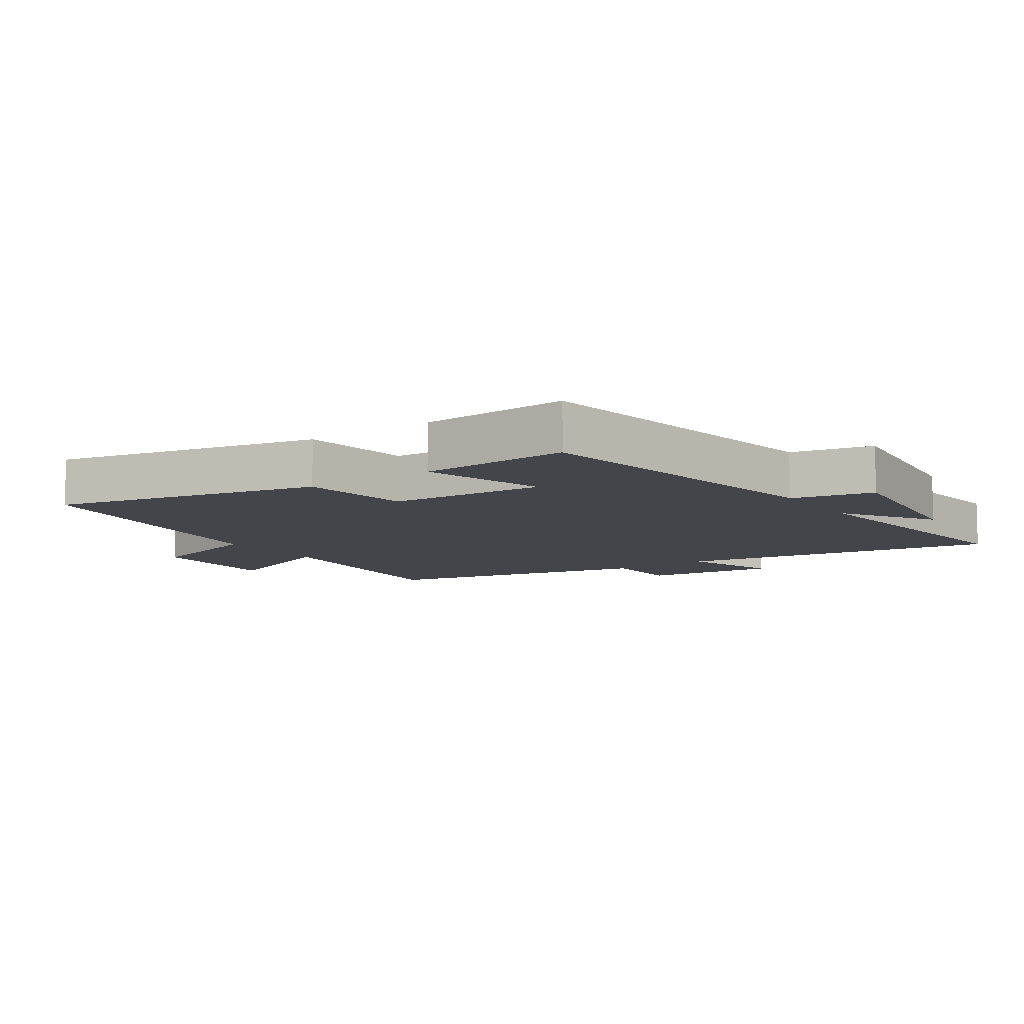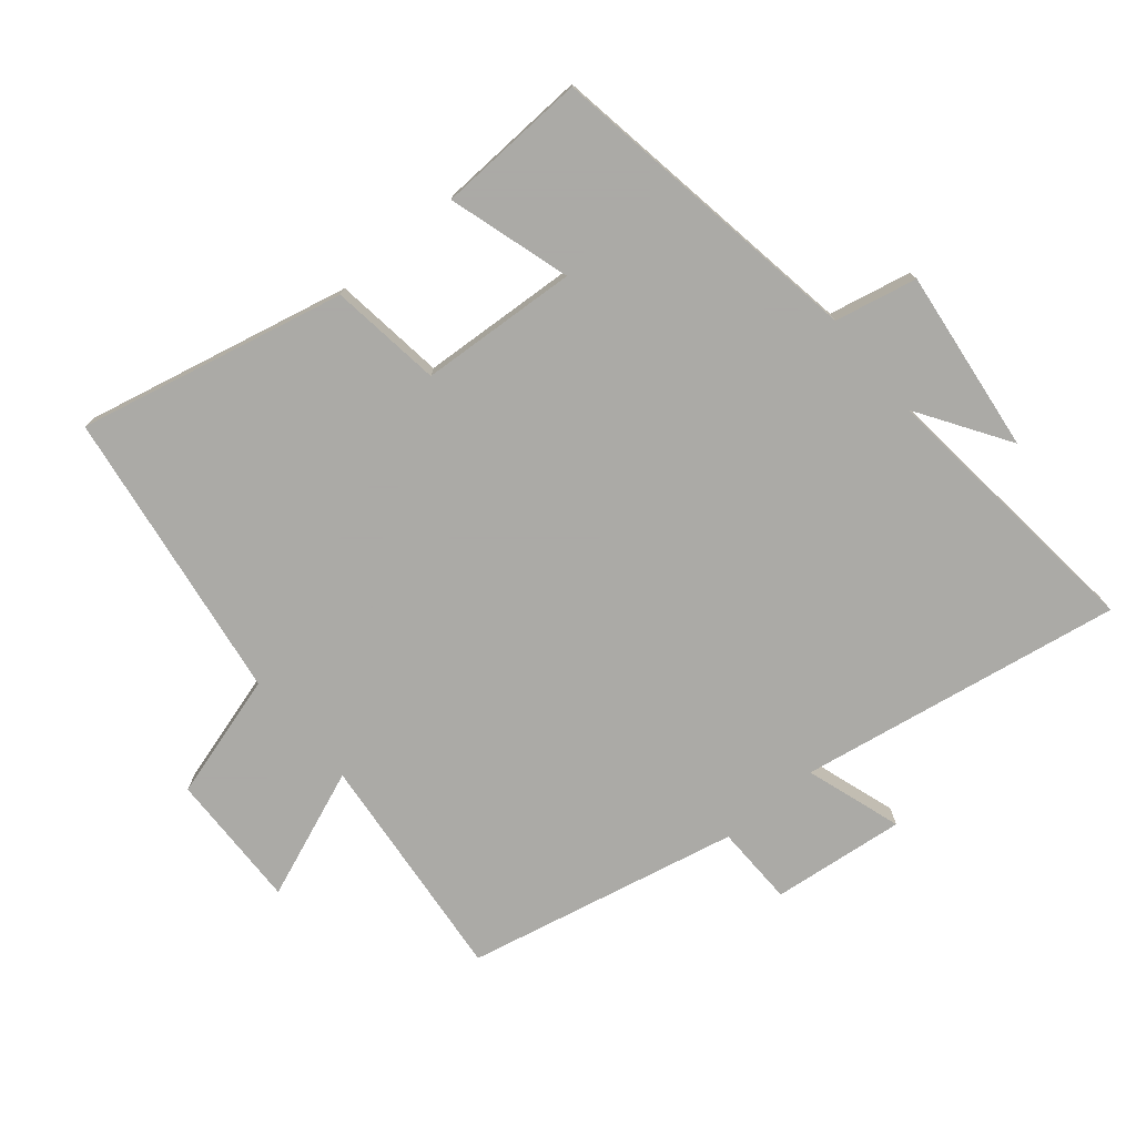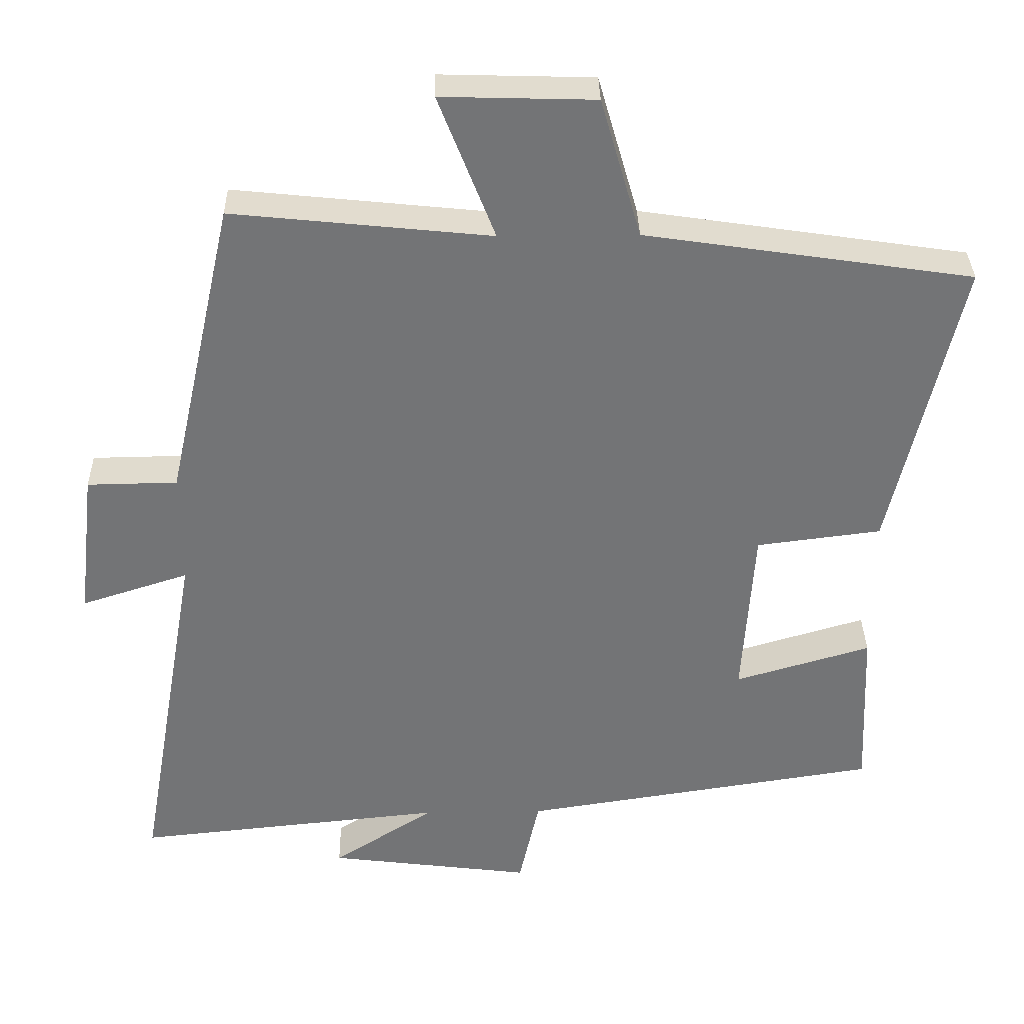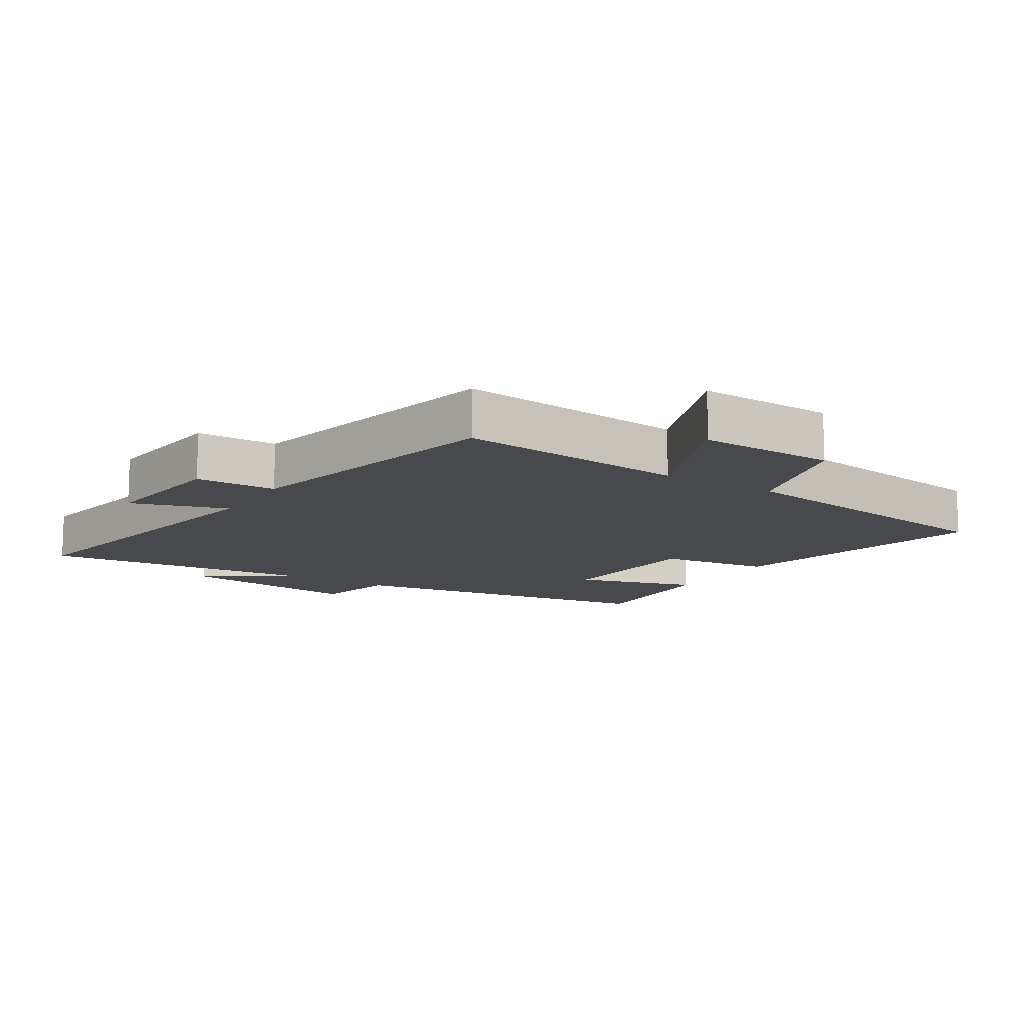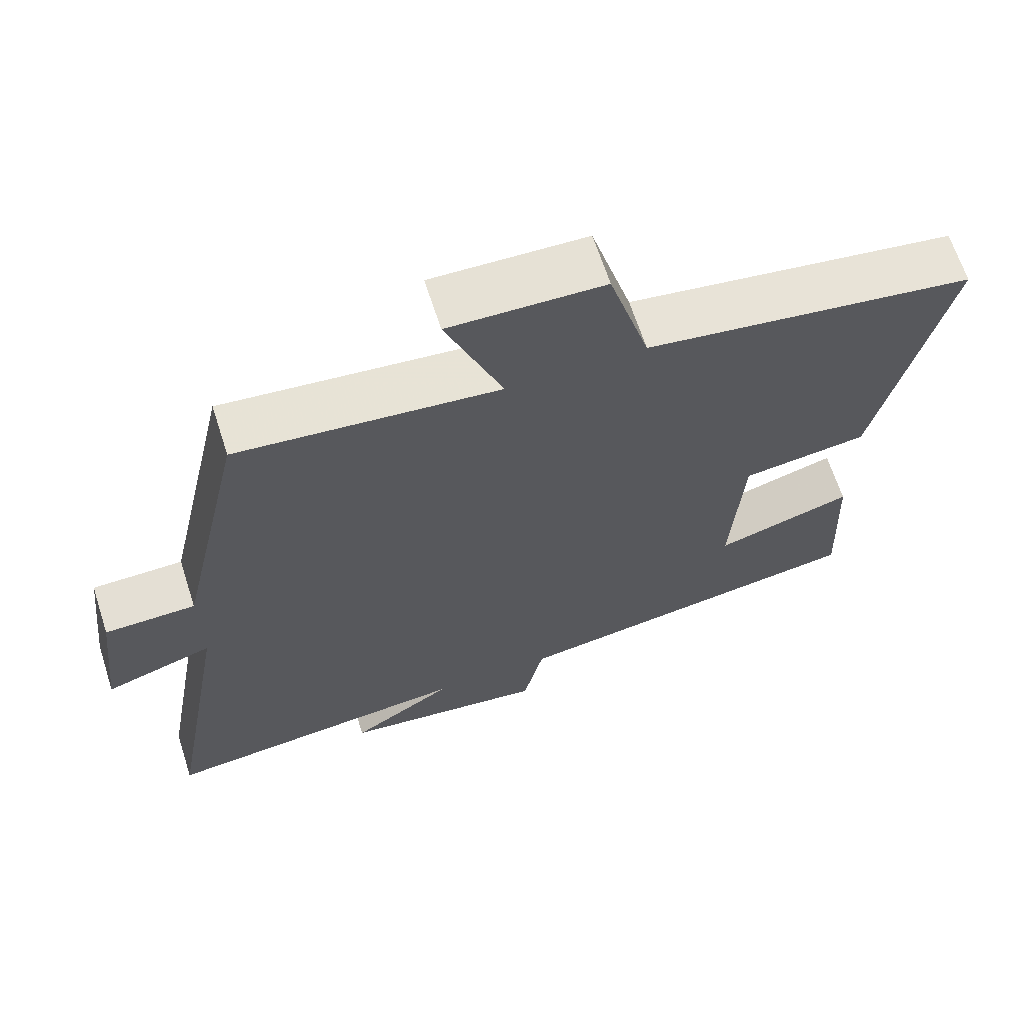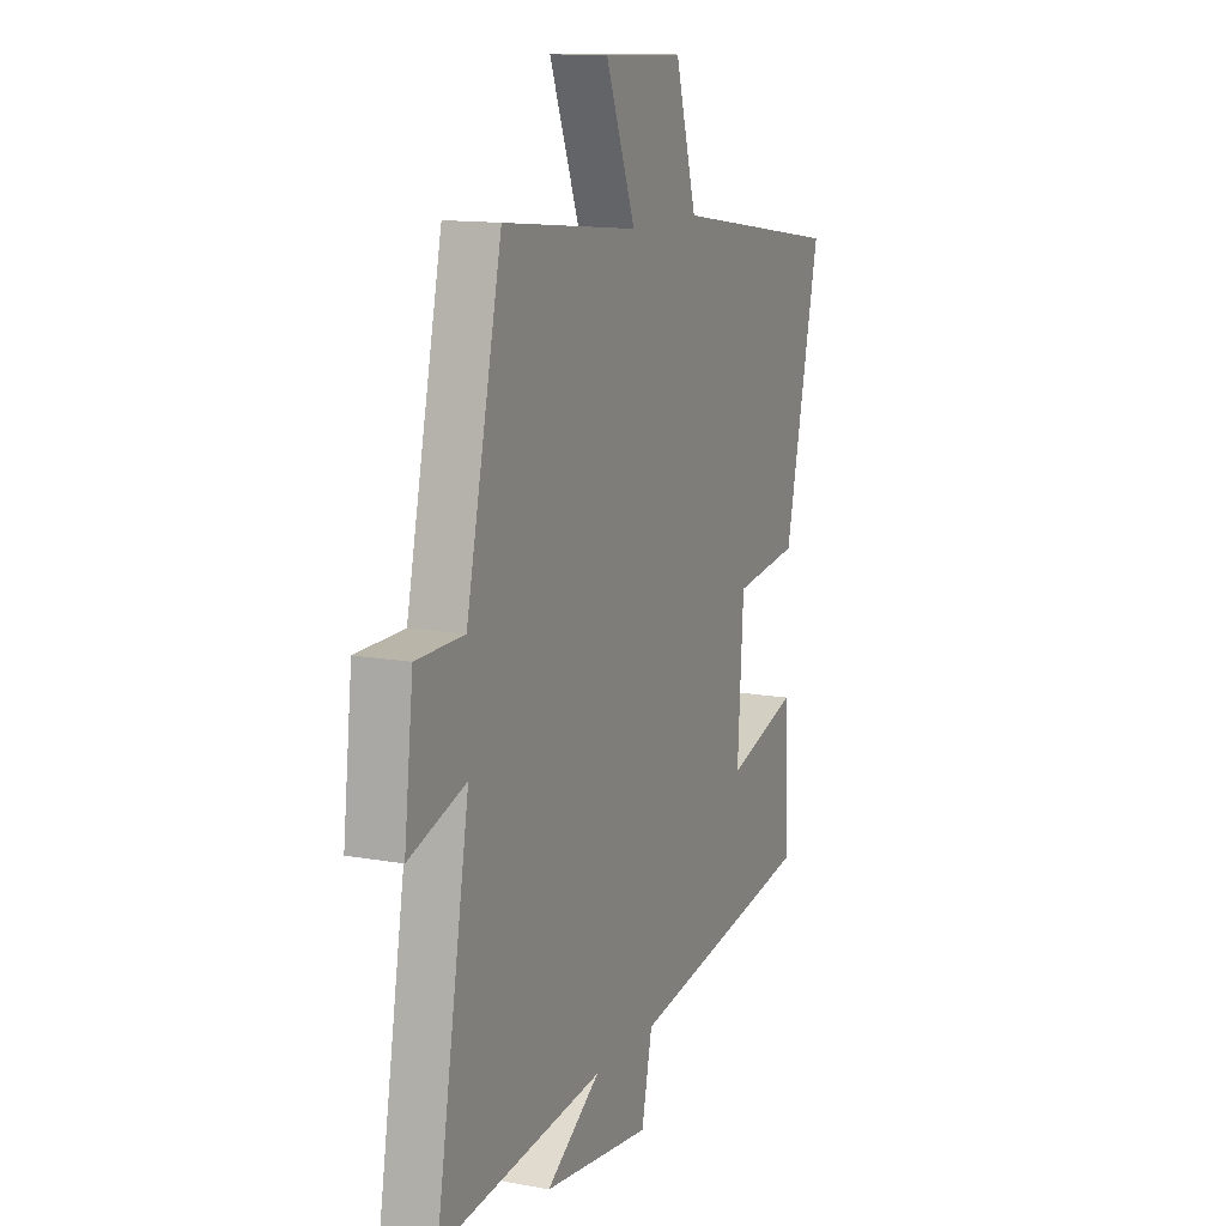
<metadata>
{"format":"obj","ext":"obj","renderer":"f3d","projection":"perspective","resolution":1024,"background":"white","views":[{"elev":-9.3,"azim":125.1,"up":"+Y"},{"elev":-75.7,"azim":130.1,"up":"+Y"},{"elev":33.9,"azim":-1.1,"up":"+Z"},{"elev":-12.5,"azim":-32.1,"up":"+Y"},{"elev":65.6,"azim":-17.9,"up":"+Z"},{"elev":12.8,"azim":-66.9,"up":"+Z"}]}
</metadata>
<code>
v -0.406 0.07 0.537
v -0.048 0.07 0.5
v -0.126 0.07 0.7
v 0.086 0.07 0.694
v 0.142 0.07 0.5
v 0.595 0.07 0.432
v 0.5 0.07 0.02
v 0.327 0.07 -0.002
v 0.311 0.07 -0.246
v 0.5 0.07 -0.19
v 0.51 0.07 -0.423
v 0.013 0.07 -0.5
v -0.015 0.07 -0.627
v -0.299 0.07 -0.591
v -0.157 0.07 -0.5
v -0.588 0.07 -0.544
v -0.5 0.07 -0.044
v -0.649 0.07 -0.092
v -0.625 0.07 0.114
v -0.5 0.07 0.116
v -0.406 0 0.537
v -0.048 0 0.5
v -0.126 0 0.7
v 0.086 0 0.694
v 0.142 0 0.5
v 0.595 0 0.432
v 0.5 0 0.02
v 0.327 0 -0.002
v 0.311 0 -0.246
v 0.5 0 -0.19
v 0.51 0 -0.423
v 0.013 0 -0.5
v -0.015 0 -0.627
v -0.299 0 -0.591
v -0.157 0 -0.5
v -0.588 0 -0.544
v -0.5 0 -0.044
v -0.649 0 -0.092
v -0.625 0 0.114
v -0.5 0 0.116
f 17 18 19 20
f 17 20 1 2
f 15 16 17 2
f 12 13 14 15
f 12 15 2
f 9 10 11 12
f 8 9 12 2
f 5 6 7 8
f 5 8 2 3
f 3 4 5
f 40 39 38 37
f 22 21 40 37
f 22 37 36 35
f 35 34 33 32
f 22 35 32
f 32 31 30 29
f 22 32 29 28
f 28 27 26 25
f 23 22 28 25
f 25 24 23
f 1 21 22 2
f 2 22 23 3
f 3 23 24 4
f 4 24 25 5
f 5 25 26 6
f 6 26 27 7
f 7 27 28 8
f 8 28 29 9
f 9 29 30 10
f 10 30 31 11
f 11 31 32 12
f 12 32 33 13
f 13 33 34 14
f 14 34 35 15
f 15 35 36 16
f 16 36 37 17
f 17 37 38 18
f 18 38 39 19
f 19 39 40 20
f 20 40 21 1

</code>
